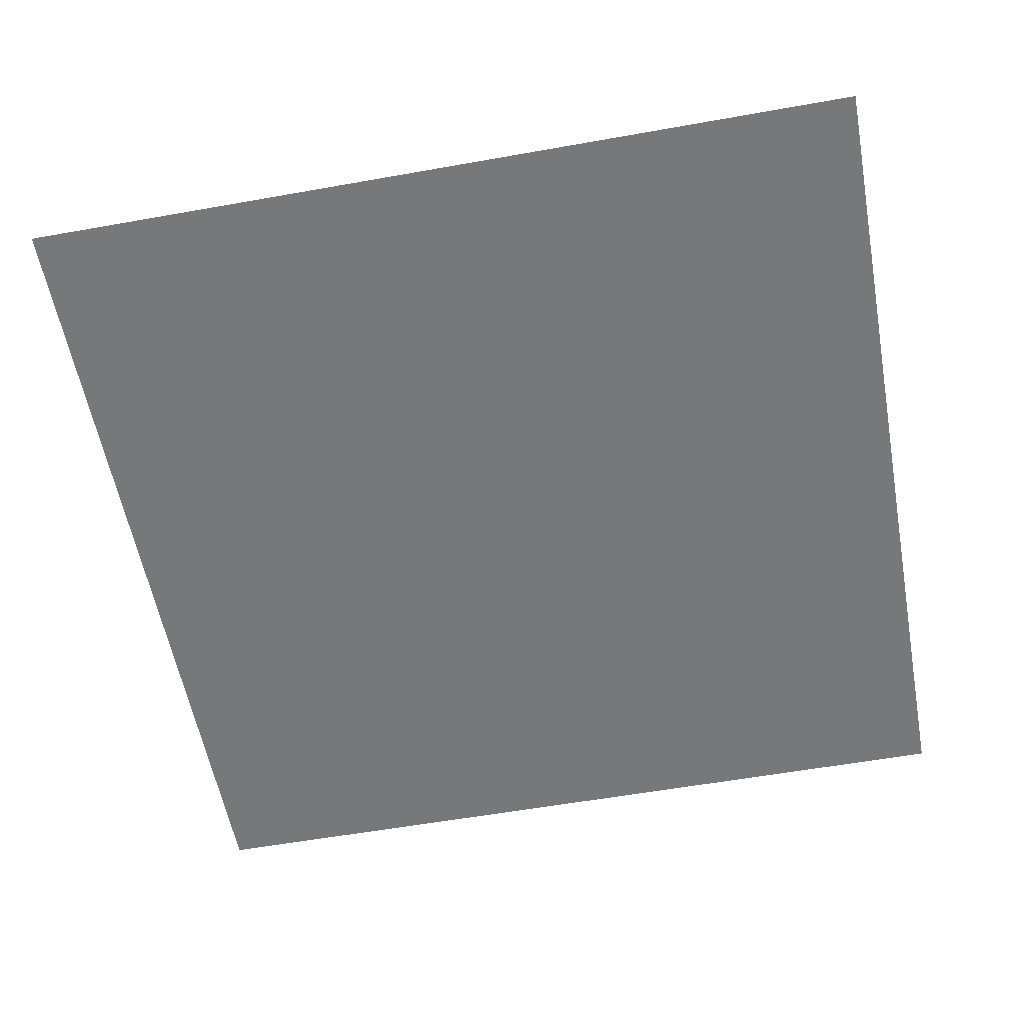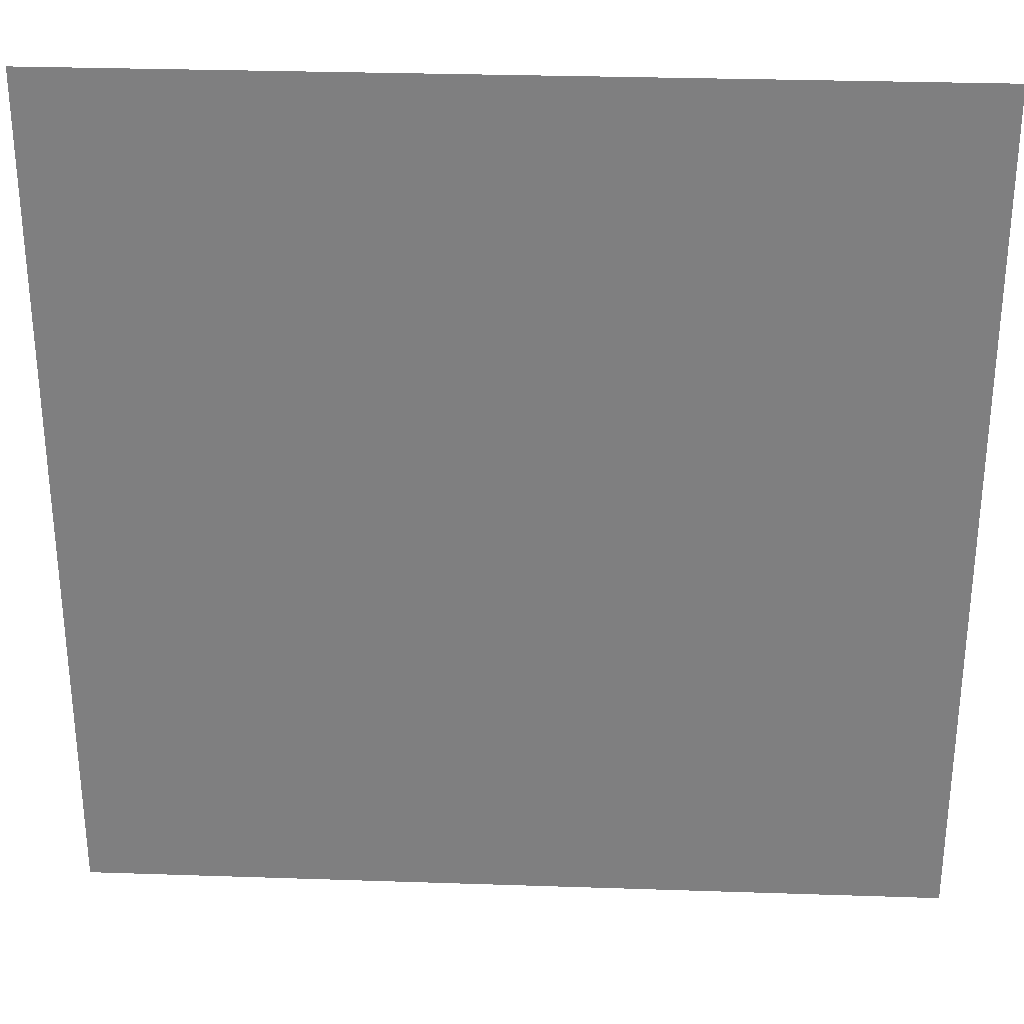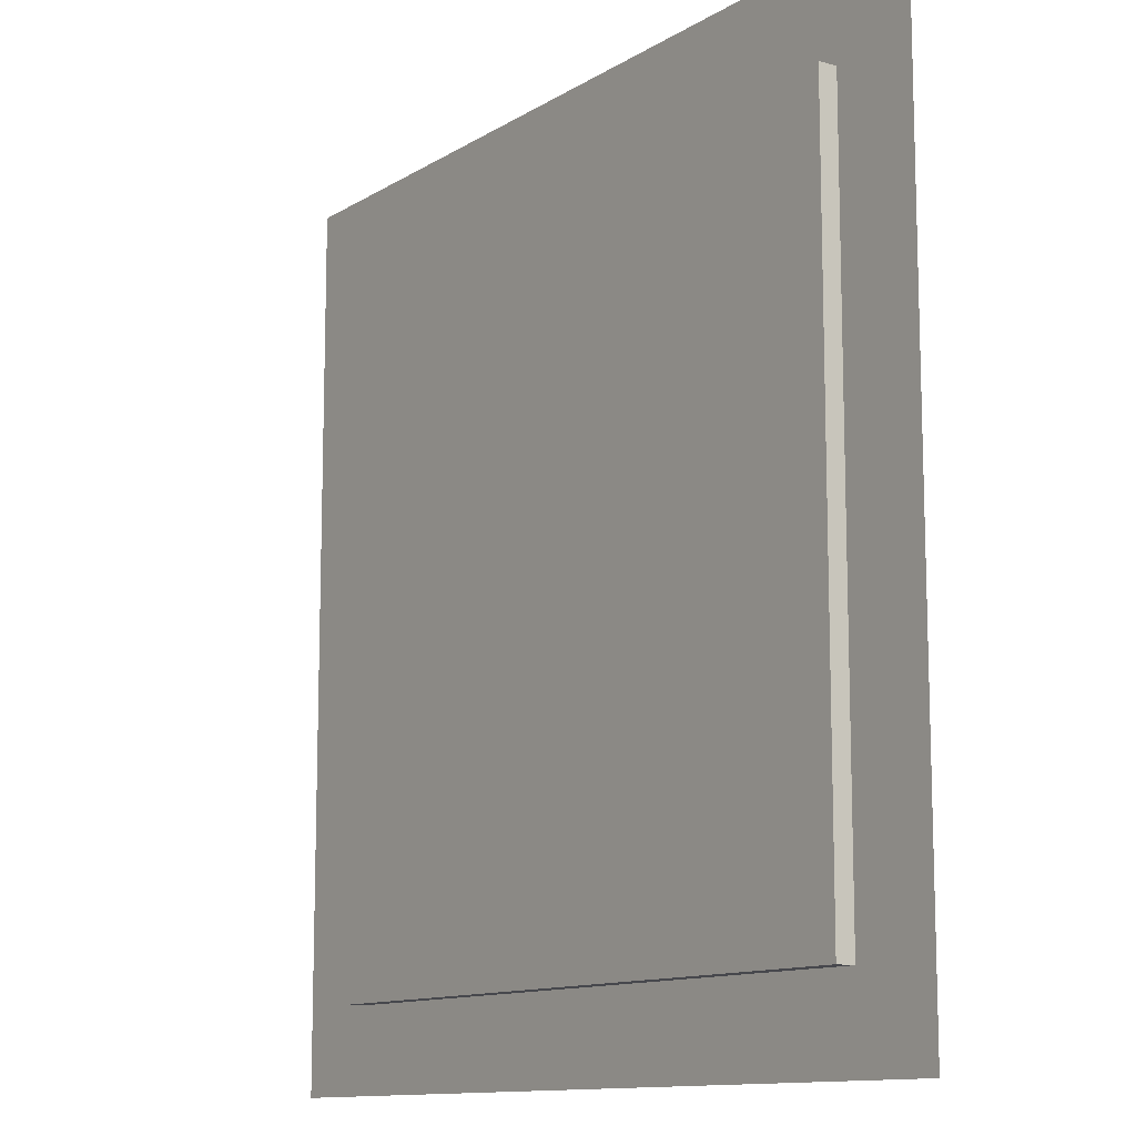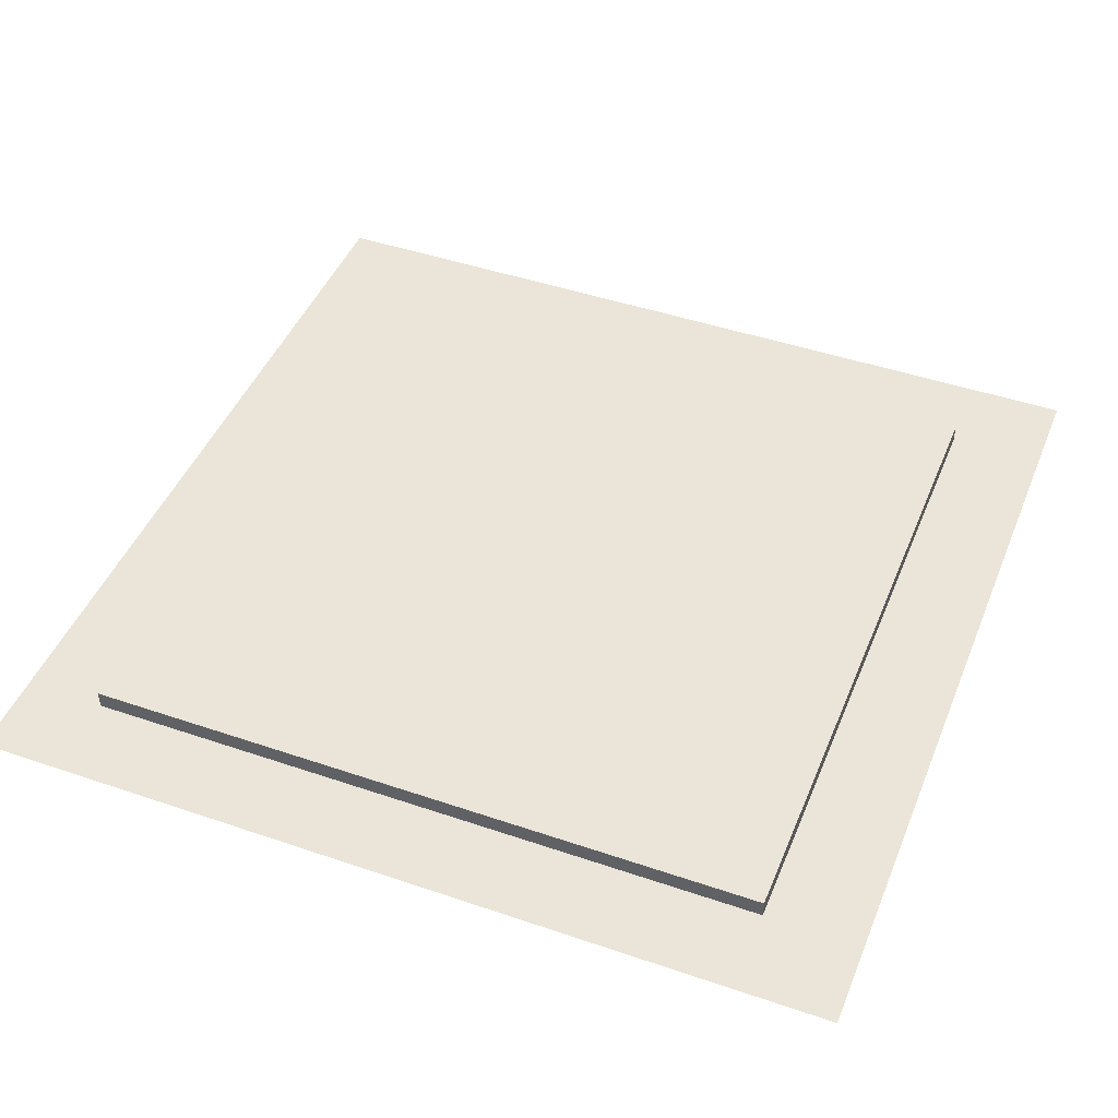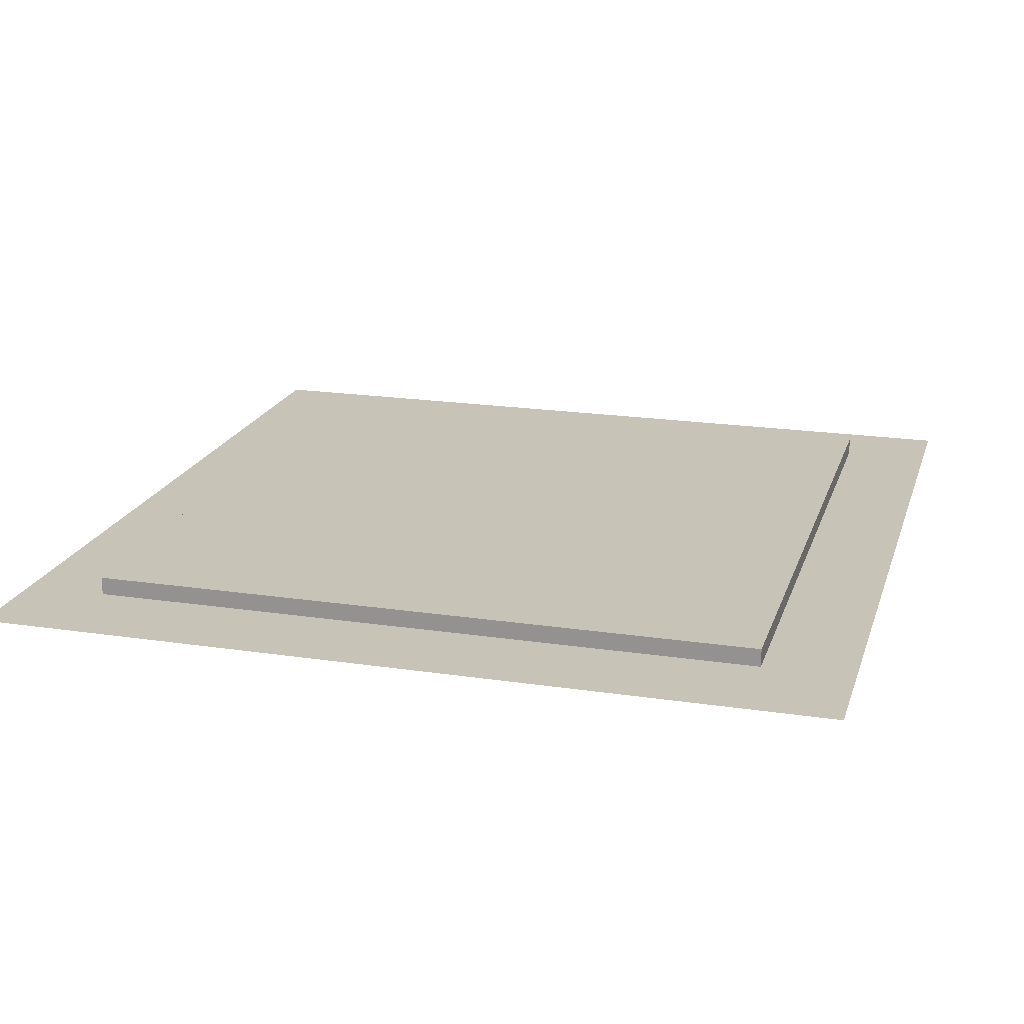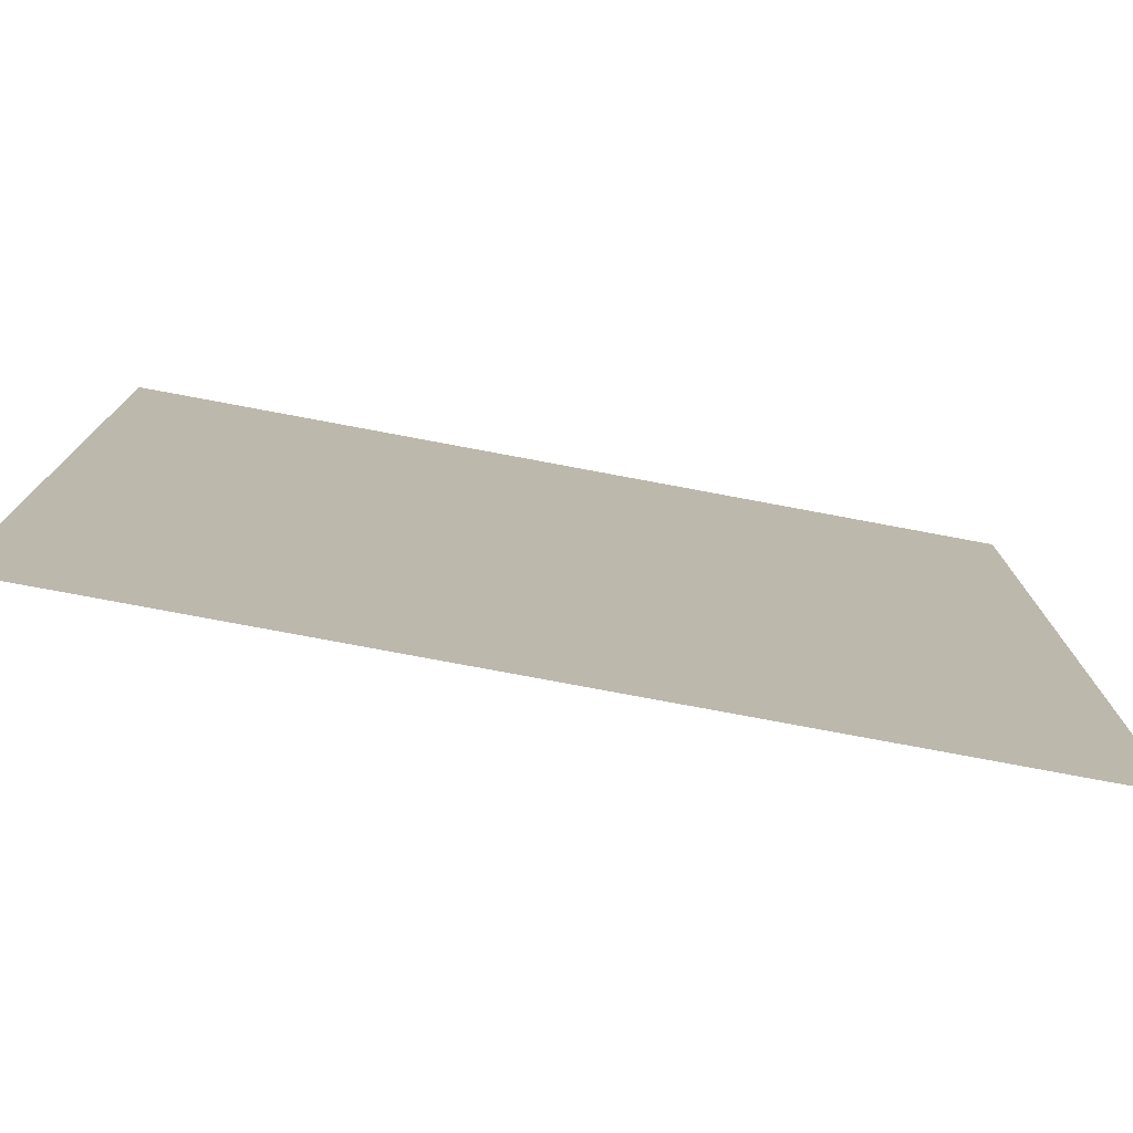
<metadata>
{"format":"obj","ext":"obj","renderer":"f3d","projection":"perspective","resolution":1024,"background":"white","views":[{"elev":-57.4,"azim":100.5,"up":"+Z"},{"elev":29.9,"azim":-177.2,"up":"+Y"},{"elev":-11.8,"azim":54.9,"up":"+Y"},{"elev":45.5,"azim":111.5,"up":"+Z"},{"elev":19.6,"azim":-164.3,"up":"+Z"},{"elev":-77.9,"azim":169.4,"up":"+Y"}]}
</metadata>
<code>
v  -30.58 -0.0461 -0.01
v  30.68 -0.0461 -0.01
v  30.68 61.04 -0.0099
v  -30.58 61.04 -0.01
v  30.68 61.04 -1.63
v  30.68 -0.0461 -1.63
v  -30.58 -0.0461 -1.63
v  -30.58 61.04 -1.63
g Shades_of_Sage
f 1 2 3
f 3 4 1
f 5 6 7
f 7 8 5
f 5 8 4
f 4 3 5
f 8 7 1
f 1 4 8
f 7 6 2
f 2 1 7
f 6 5 3
f 3 2 6
v  -38.67 -7.319 -1.71
v  38.22 -7.319 -1.71
v  38.22 69.56 -1.71
v  -38.67 69.56 -1.71
g shadow
f 9 10 11
f 11 12 9

</code>
